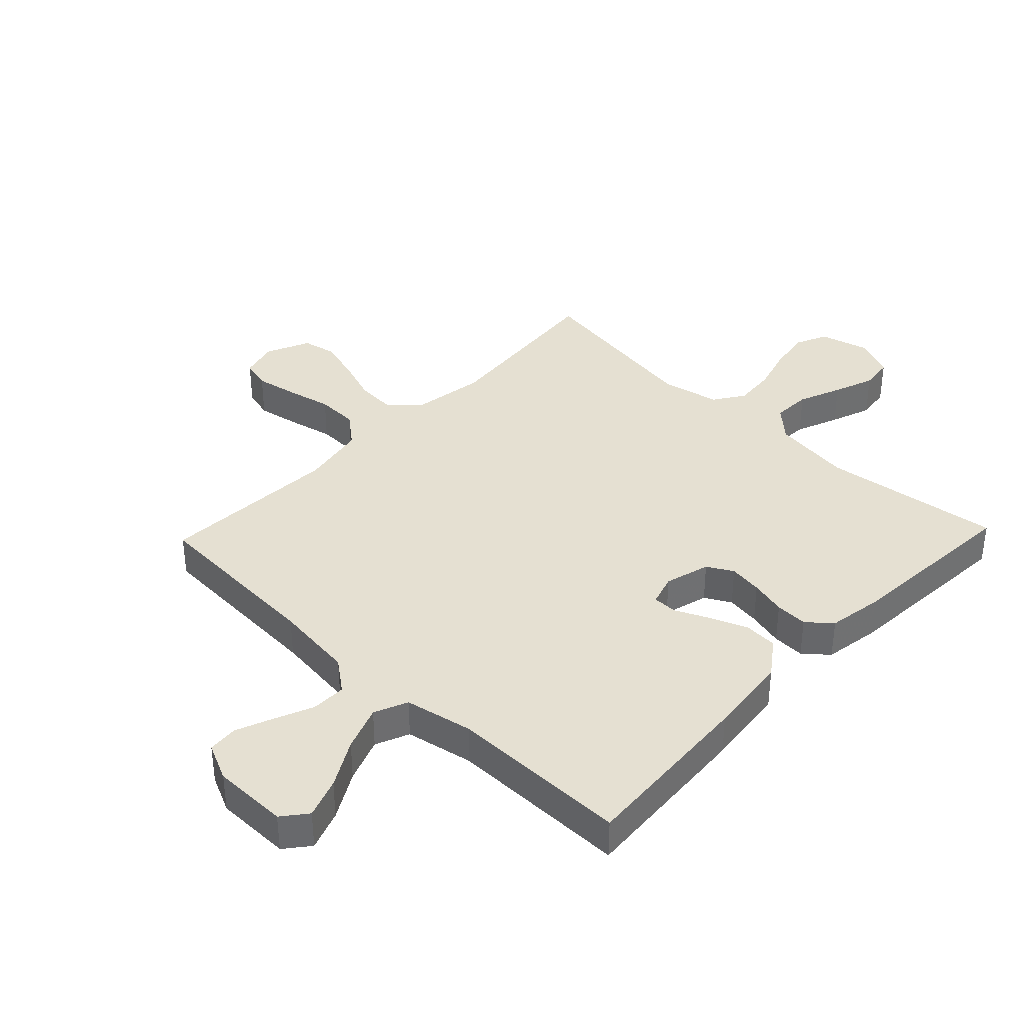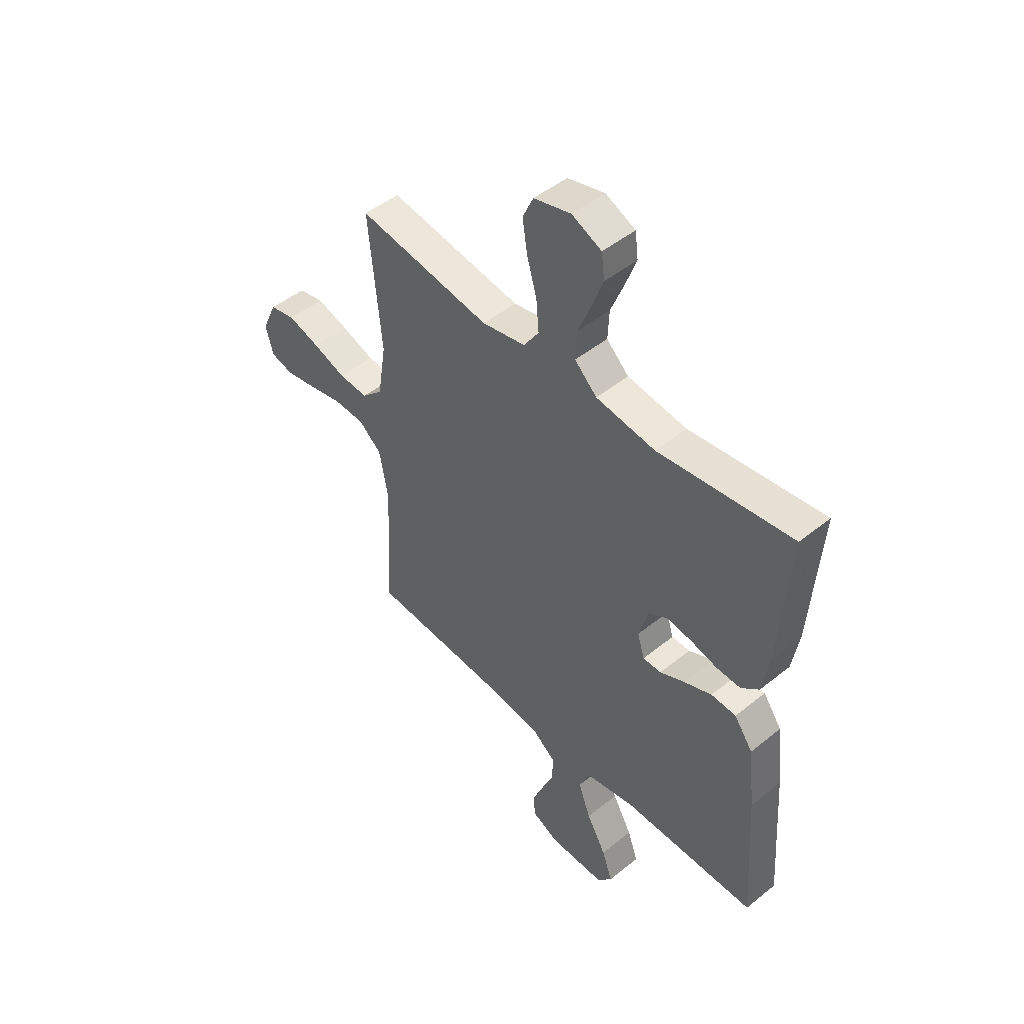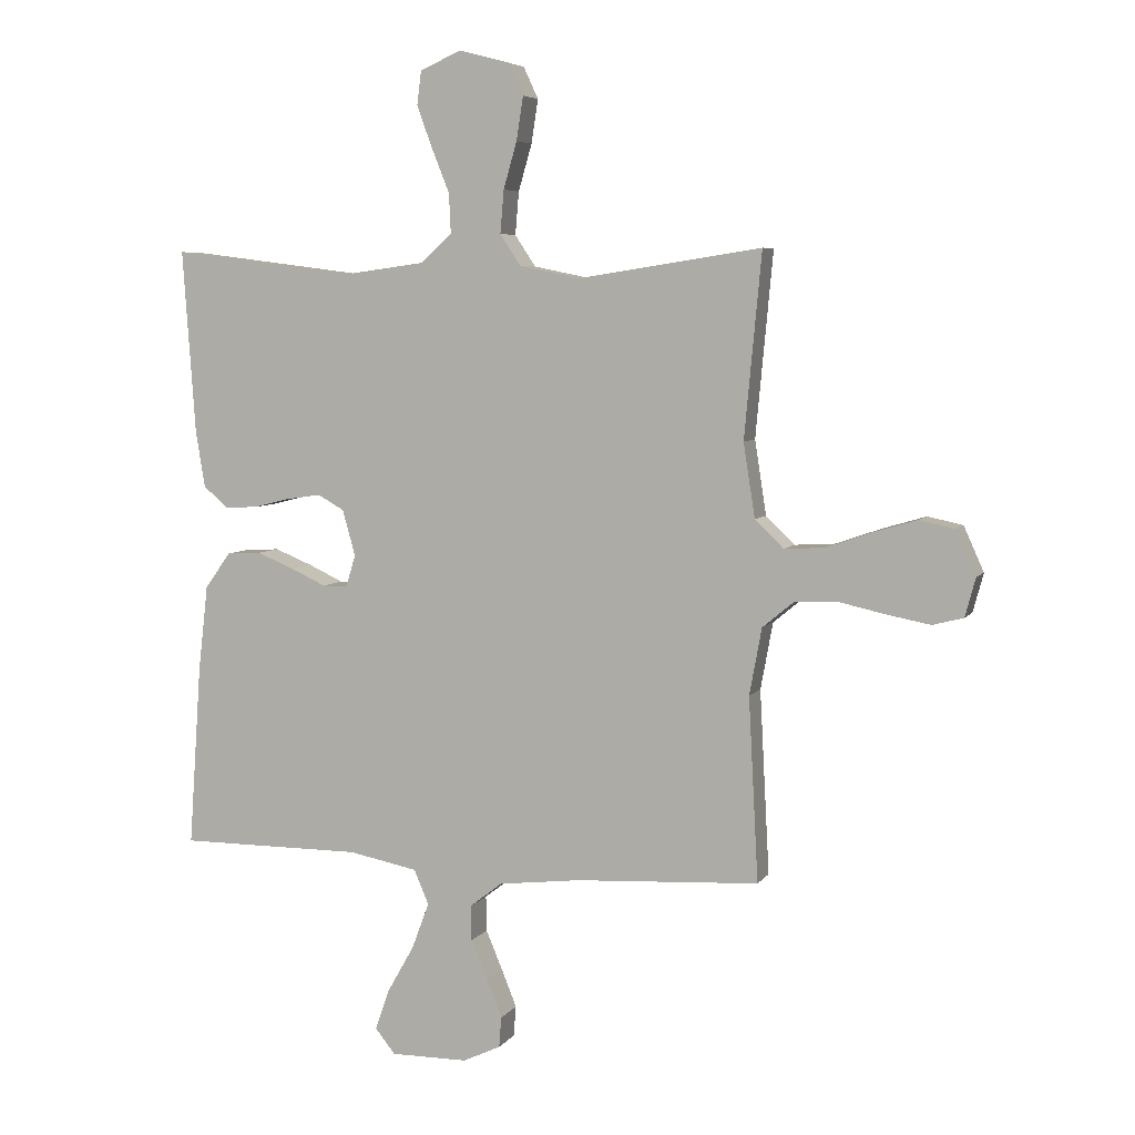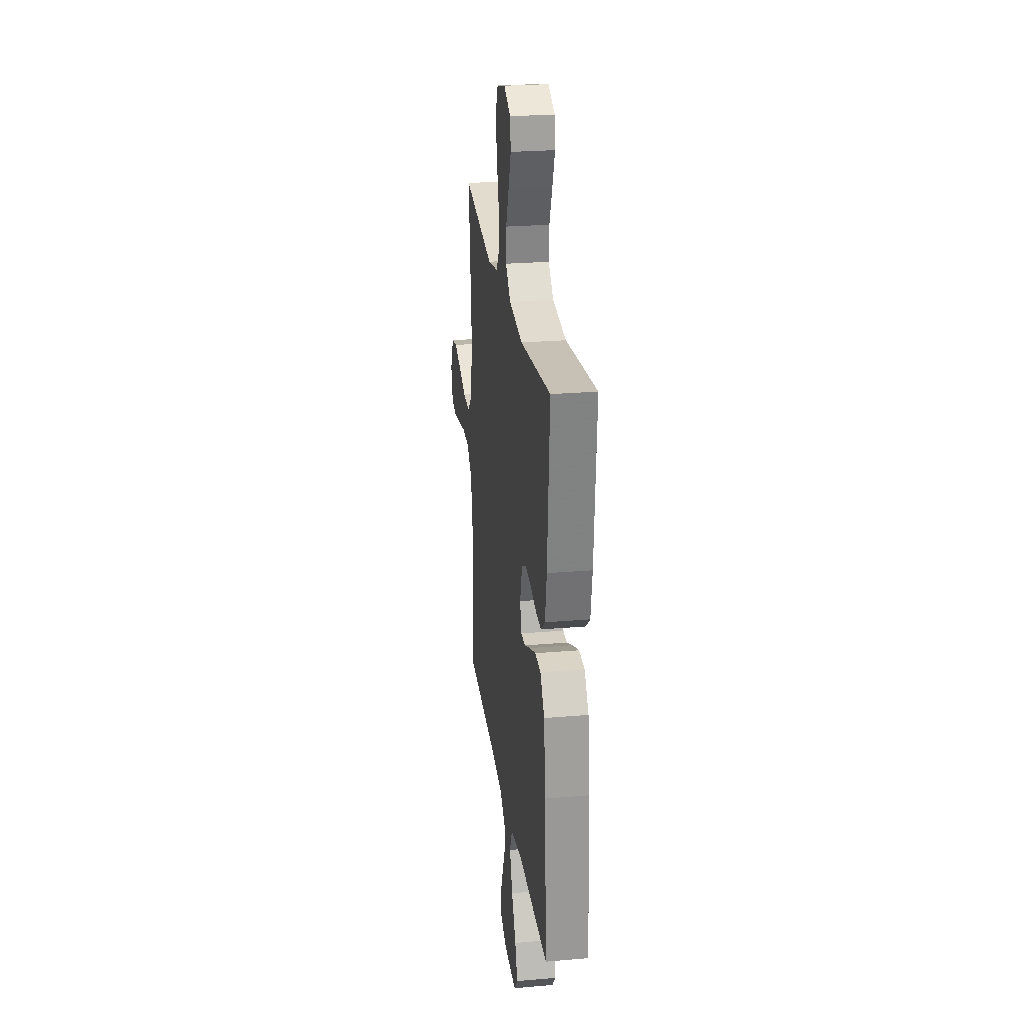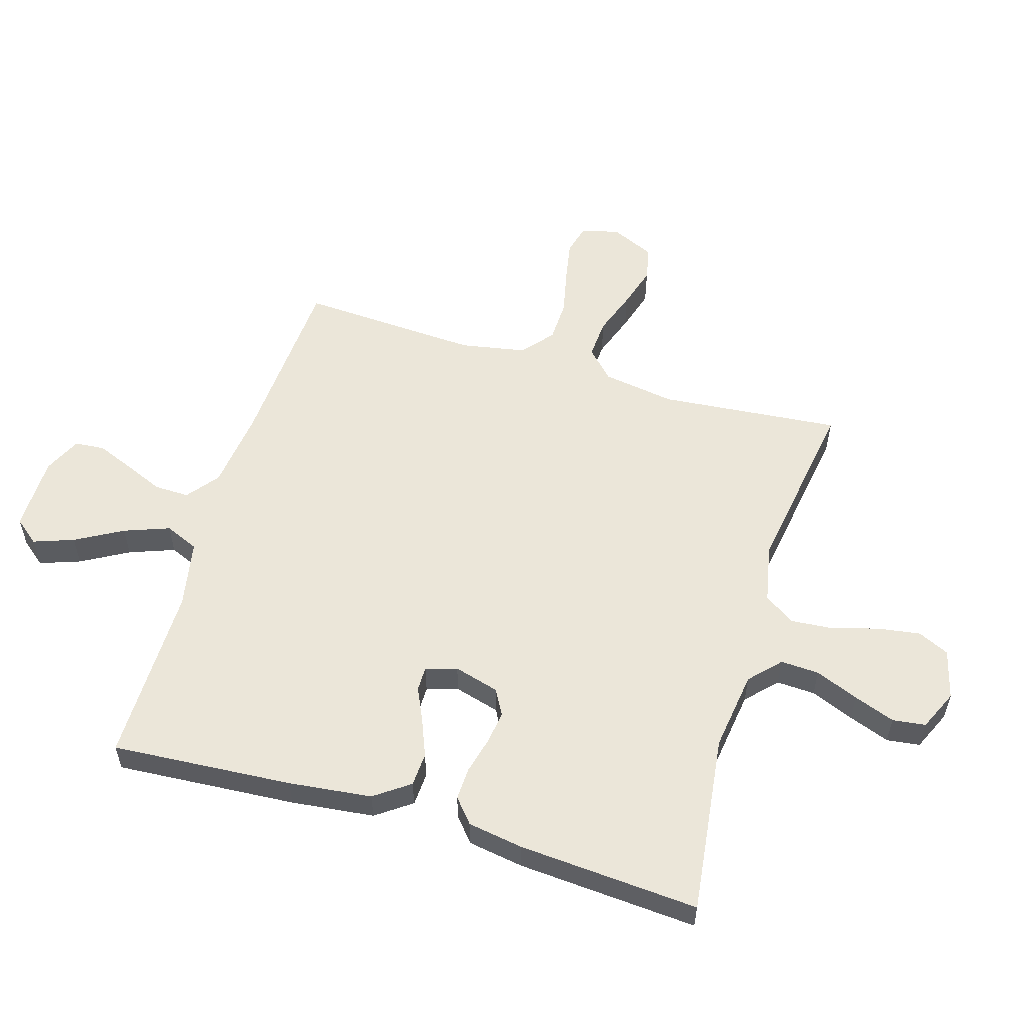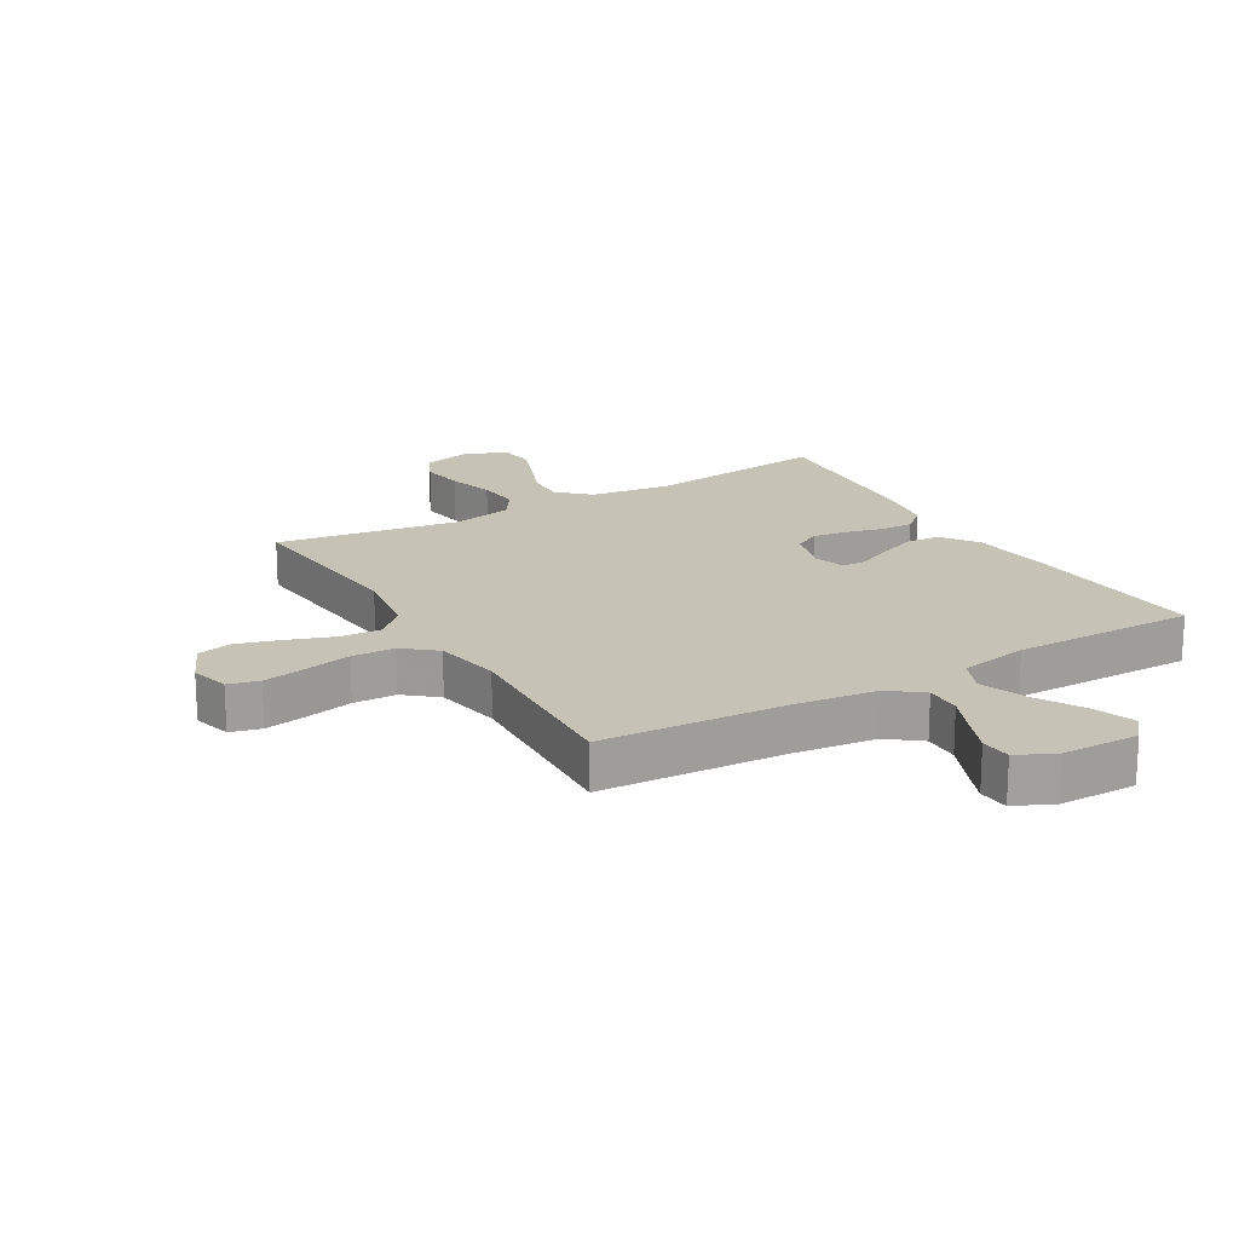
<metadata>
{"format":"obj","ext":"obj","renderer":"f3d","projection":"perspective","resolution":1024,"background":"white","views":[{"elev":37.6,"azim":-136.4,"up":"+Y"},{"elev":48.0,"azim":-132.2,"up":"+Z"},{"elev":5.9,"azim":19.0,"up":"+Z"},{"elev":25.8,"azim":-97.7,"up":"+Z"},{"elev":55.7,"azim":-73.2,"up":"+Y"},{"elev":18.9,"azim":149.7,"up":"+Y"}]}
</metadata>
<code>
v -0.5 0.07 0.5
v -0.2 0.07 0.462
v -0.067 0.07 0.48
v -0.017 0.07 0.527
v -0.02 0.07 0.591
v -0.049 0.07 0.663
v -0.074 0.07 0.731
v -0.067 0.07 0.786
v 0 0.07 0.816
v 0.083 0.07 0.794
v 0.107 0.07 0.742
v 0.096 0.07 0.671
v 0.074 0.07 0.595
v 0.068 0.07 0.525
v 0.102 0.07 0.474
v 0.2 0.07 0.454
v 0.5 0.07 0.5
v 0.472 0.07 0.2
v 0.491 0.07 0.079
v 0.538 0.07 0.034
v 0.604 0.07 0.038
v 0.678 0.07 0.064
v 0.749 0.07 0.085
v 0.806 0.07 0.073
v 0.839 0.07 0
v 0.822 0.07 -0.063
v 0.772 0.07 -0.076
v 0.703 0.07 -0.063
v 0.626 0.07 -0.046
v 0.556 0.07 -0.048
v 0.504 0.07 -0.091
v 0.484 0.07 -0.2
v 0.5 0.07 -0.5
v 0.2 0.07 -0.517
v 0.066 0.07 -0.533
v 0.013 0.07 -0.574
v 0.014 0.07 -0.632
v 0.041 0.07 -0.696
v 0.066 0.07 -0.758
v 0.062 0.07 -0.808
v 0 0.07 -0.837
v -0.126 0.07 -0.838
v -0.159 0.07 -0.797
v -0.135 0.07 -0.73
v -0.091 0.07 -0.652
v -0.063 0.07 -0.577
v -0.087 0.07 -0.521
v -0.2 0.07 -0.499
v -0.5 0.07 -0.5
v -0.479 0.07 -0.2
v -0.463 0.07 -0.062
v -0.421 0.07 -0.004
v -0.365 0.07 -0.001
v -0.303 0.07 -0.026
v -0.247 0.07 -0.052
v -0.206 0.07 -0.052
v -0.19 0.07 0
v -0.211 0.07 0.075
v -0.254 0.07 0.099
v -0.31 0.07 0.091
v -0.37 0.07 0.076
v -0.424 0.07 0.074
v -0.464 0.07 0.108
v -0.479 0.07 0.2
v -0.5 0 0.5
v -0.2 0 0.462
v -0.067 0 0.48
v -0.017 0 0.527
v -0.02 0 0.591
v -0.049 0 0.663
v -0.074 0 0.731
v -0.067 0 0.786
v 0 0 0.816
v 0.083 0 0.794
v 0.107 0 0.742
v 0.096 0 0.671
v 0.074 0 0.595
v 0.068 0 0.525
v 0.102 0 0.474
v 0.2 0 0.454
v 0.5 0 0.5
v 0.472 0 0.2
v 0.491 0 0.079
v 0.538 0 0.034
v 0.604 0 0.038
v 0.678 0 0.064
v 0.749 0 0.085
v 0.806 0 0.073
v 0.839 0 0
v 0.822 0 -0.063
v 0.772 0 -0.076
v 0.703 0 -0.063
v 0.626 0 -0.046
v 0.556 0 -0.048
v 0.504 0 -0.091
v 0.484 0 -0.2
v 0.5 0 -0.5
v 0.2 0 -0.517
v 0.066 0 -0.533
v 0.013 0 -0.574
v 0.014 0 -0.632
v 0.041 0 -0.696
v 0.066 0 -0.758
v 0.062 0 -0.808
v 0 0 -0.837
v -0.126 0 -0.838
v -0.159 0 -0.797
v -0.135 0 -0.73
v -0.091 0 -0.652
v -0.063 0 -0.577
v -0.087 0 -0.521
v -0.2 0 -0.499
v -0.5 0 -0.5
v -0.479 0 -0.2
v -0.463 0 -0.062
v -0.421 0 -0.004
v -0.365 0 -0.001
v -0.303 0 -0.026
v -0.247 0 -0.052
v -0.206 0 -0.052
v -0.19 0 0
v -0.211 0 0.075
v -0.254 0 0.099
v -0.31 0 0.091
v -0.37 0 0.076
v -0.424 0 0.074
v -0.464 0 0.108
v -0.479 0 0.2
f 64 1 2
f 63 64 2
f 62 63 2
f 61 62 2
f 60 61 2
f 59 60 2 3
f 58 59 3 4
f 57 58 4
f 56 57 4
f 53 54 55
f 52 53 55
f 51 52 55
f 50 51 55
f 49 50 55
f 48 49 55
f 47 48 55 56
f 46 47 56 4
f 43 44 45
f 42 43 45
f 41 42 45
f 40 41 45
f 39 40 45
f 38 39 45
f 37 38 45
f 36 37 45 46
f 35 36 46 4
f 32 33 34
f 35 4 5
f 34 35 5
f 32 34 5
f 31 32 5
f 27 28 29
f 26 27 29
f 25 26 29
f 24 25 29
f 23 24 29
f 22 23 29
f 21 22 29
f 20 21 29 30
f 19 20 30 31
f 16 17 18
f 18 19 31
f 16 18 31
f 15 16 31
f 11 12 13
f 10 11 13
f 9 10 13
f 8 9 13
f 7 8 13
f 6 7 13
f 5 6 13
f 5 13 14
f 15 31 5
f 5 14 15
f 66 65 128
f 66 128 127
f 66 127 126
f 66 126 125
f 66 125 124
f 67 66 124 123
f 68 67 123 122
f 68 122 121
f 68 121 120
f 119 118 117
f 119 117 116
f 119 116 115
f 119 115 114
f 119 114 113
f 119 113 112
f 120 119 112 111
f 68 120 111 110
f 109 108 107
f 109 107 106
f 109 106 105
f 109 105 104
f 109 104 103
f 109 103 102
f 109 102 101
f 110 109 101 100
f 68 110 100 99
f 98 97 96
f 69 68 99
f 69 99 98
f 69 98 96
f 69 96 95
f 93 92 91
f 93 91 90
f 93 90 89
f 93 89 88
f 93 88 87
f 93 87 86
f 93 86 85
f 94 93 85 84
f 95 94 84 83
f 82 81 80
f 95 83 82
f 95 82 80
f 95 80 79
f 77 76 75
f 77 75 74
f 77 74 73
f 77 73 72
f 77 72 71
f 77 71 70
f 77 70 69
f 78 77 69
f 69 95 79
f 79 78 69
f 1 65 66 2
f 2 66 67 3
f 3 67 68 4
f 4 68 69 5
f 5 69 70 6
f 6 70 71 7
f 7 71 72 8
f 8 72 73 9
f 9 73 74 10
f 10 74 75 11
f 11 75 76 12
f 12 76 77 13
f 13 77 78 14
f 14 78 79 15
f 15 79 80 16
f 16 80 81 17
f 17 81 82 18
f 18 82 83 19
f 19 83 84 20
f 20 84 85 21
f 21 85 86 22
f 22 86 87 23
f 23 87 88 24
f 24 88 89 25
f 25 89 90 26
f 26 90 91 27
f 27 91 92 28
f 28 92 93 29
f 29 93 94 30
f 30 94 95 31
f 31 95 96 32
f 32 96 97 33
f 33 97 98 34
f 34 98 99 35
f 35 99 100 36
f 36 100 101 37
f 37 101 102 38
f 38 102 103 39
f 39 103 104 40
f 40 104 105 41
f 41 105 106 42
f 42 106 107 43
f 43 107 108 44
f 44 108 109 45
f 45 109 110 46
f 46 110 111 47
f 47 111 112 48
f 48 112 113 49
f 49 113 114 50
f 50 114 115 51
f 51 115 116 52
f 52 116 117 53
f 53 117 118 54
f 54 118 119 55
f 55 119 120 56
f 56 120 121 57
f 57 121 122 58
f 58 122 123 59
f 59 123 124 60
f 60 124 125 61
f 61 125 126 62
f 62 126 127 63
f 63 127 128 64
f 64 128 65 1

</code>
